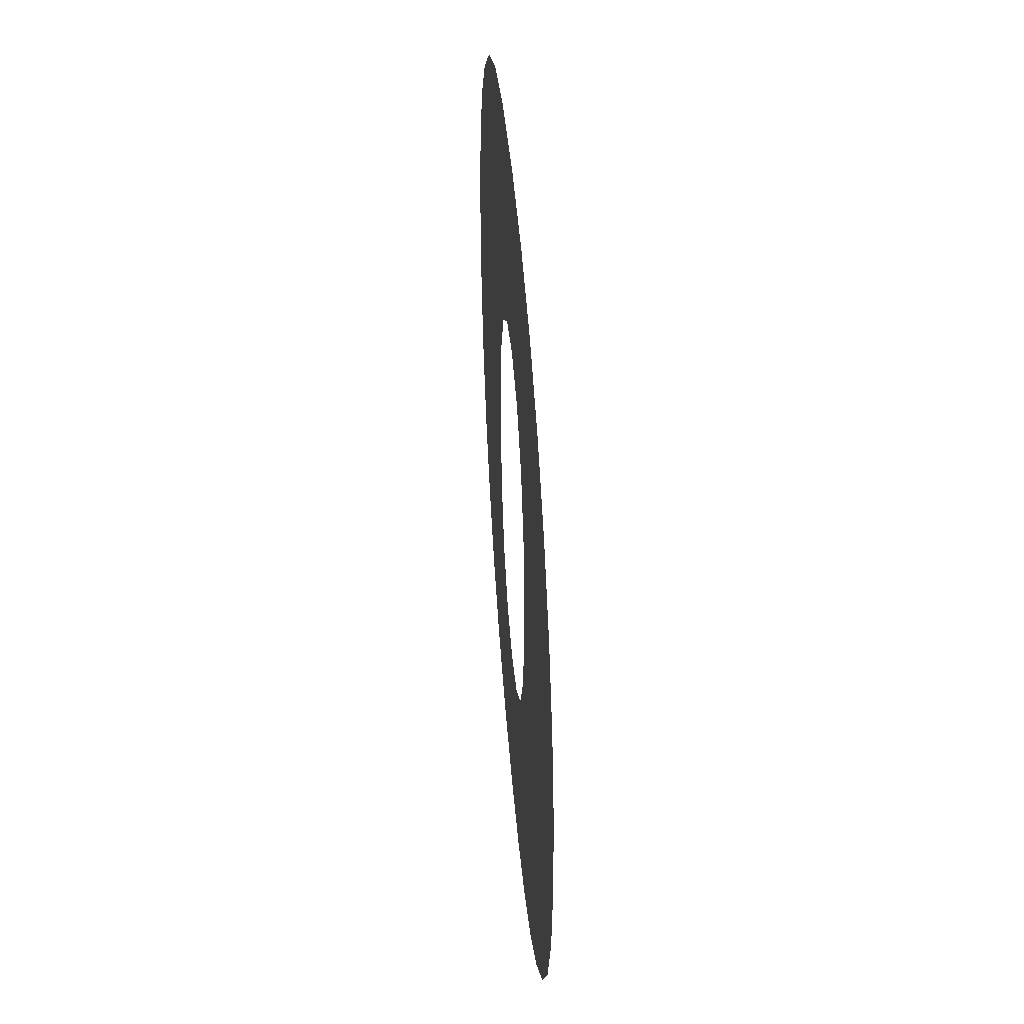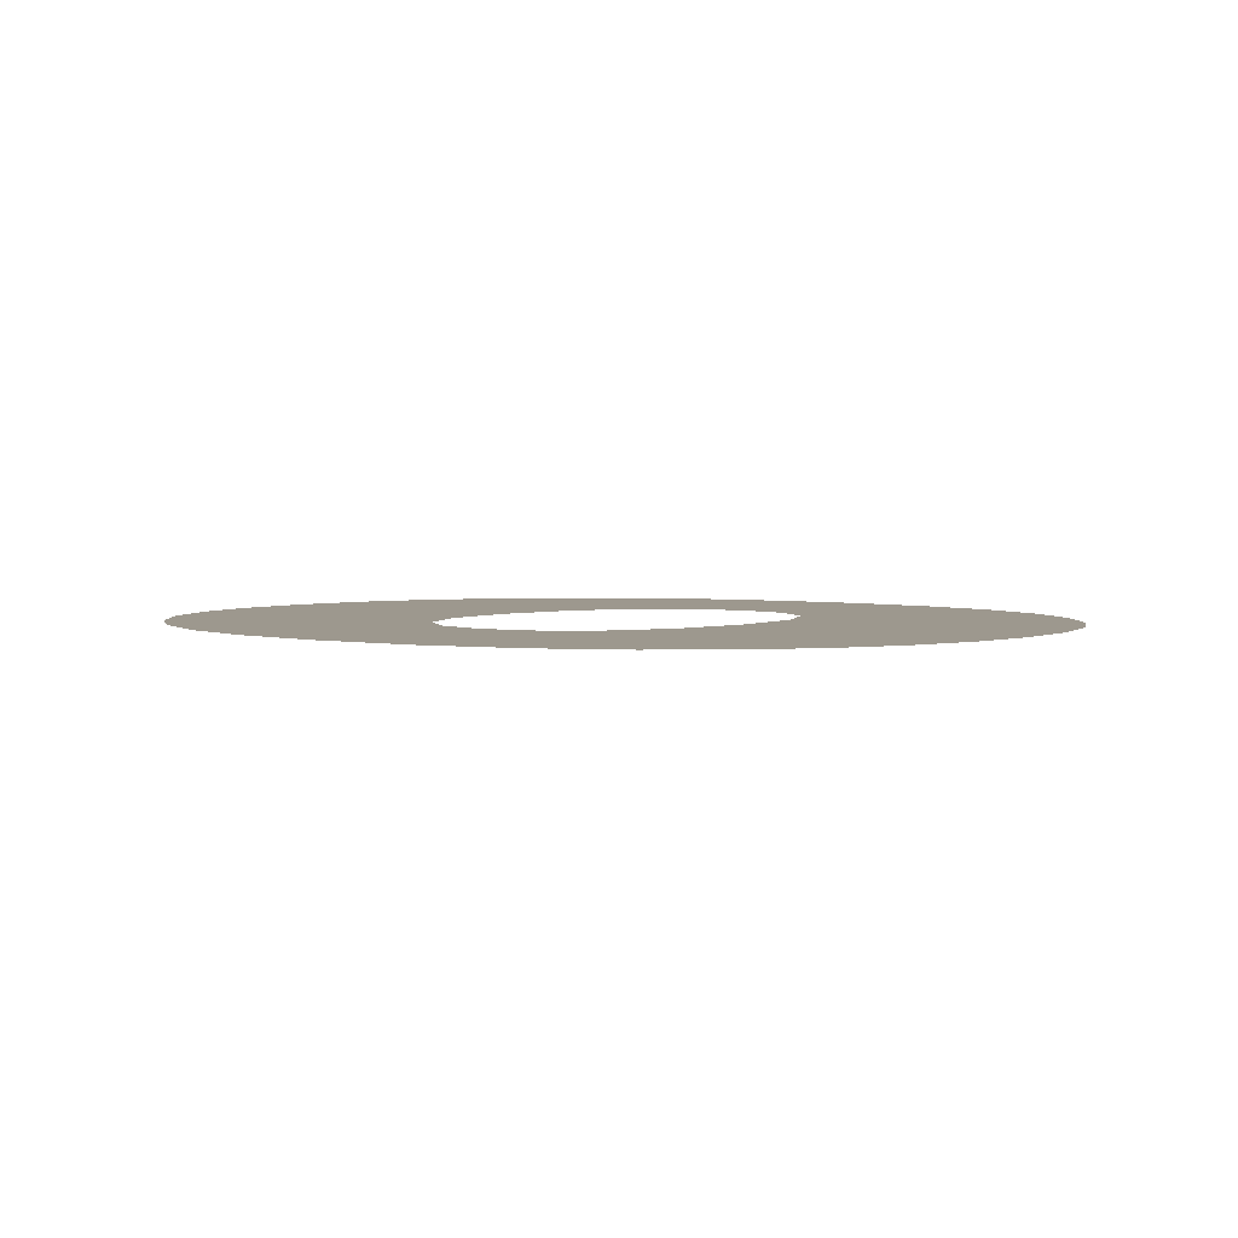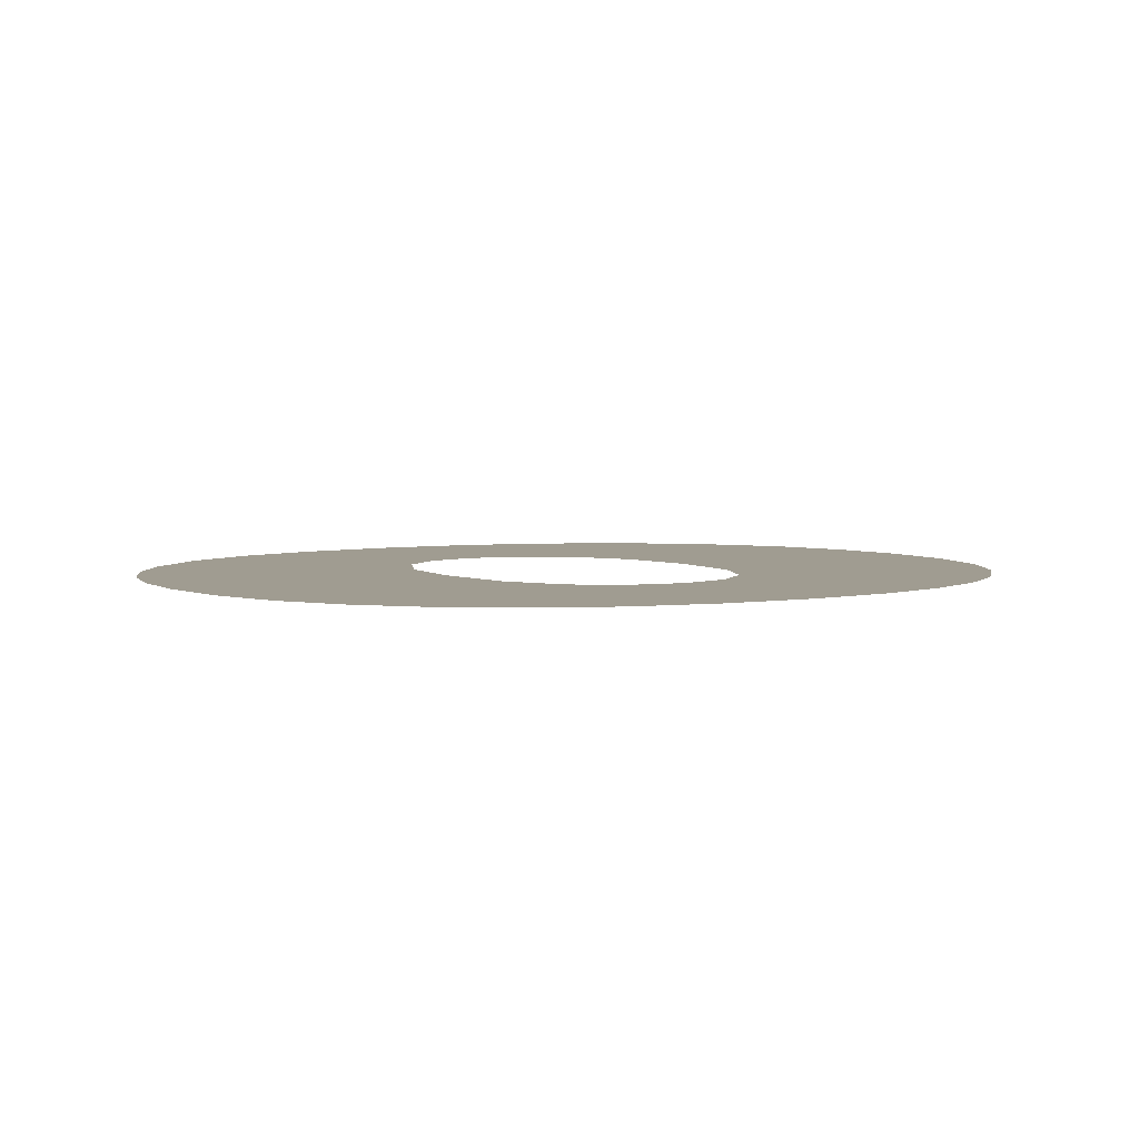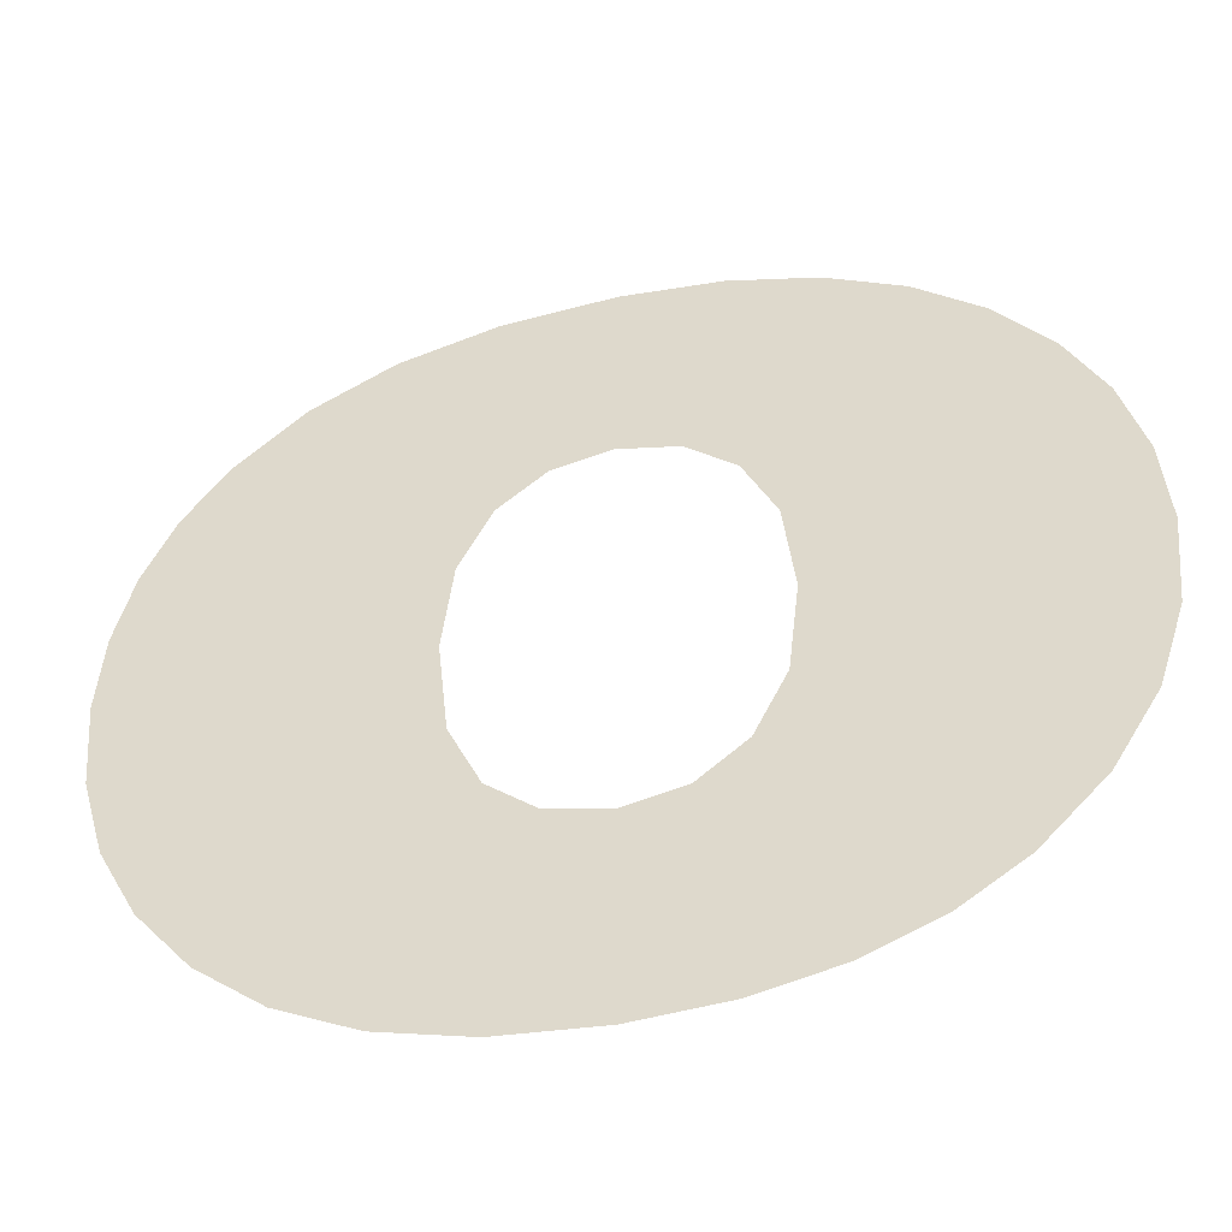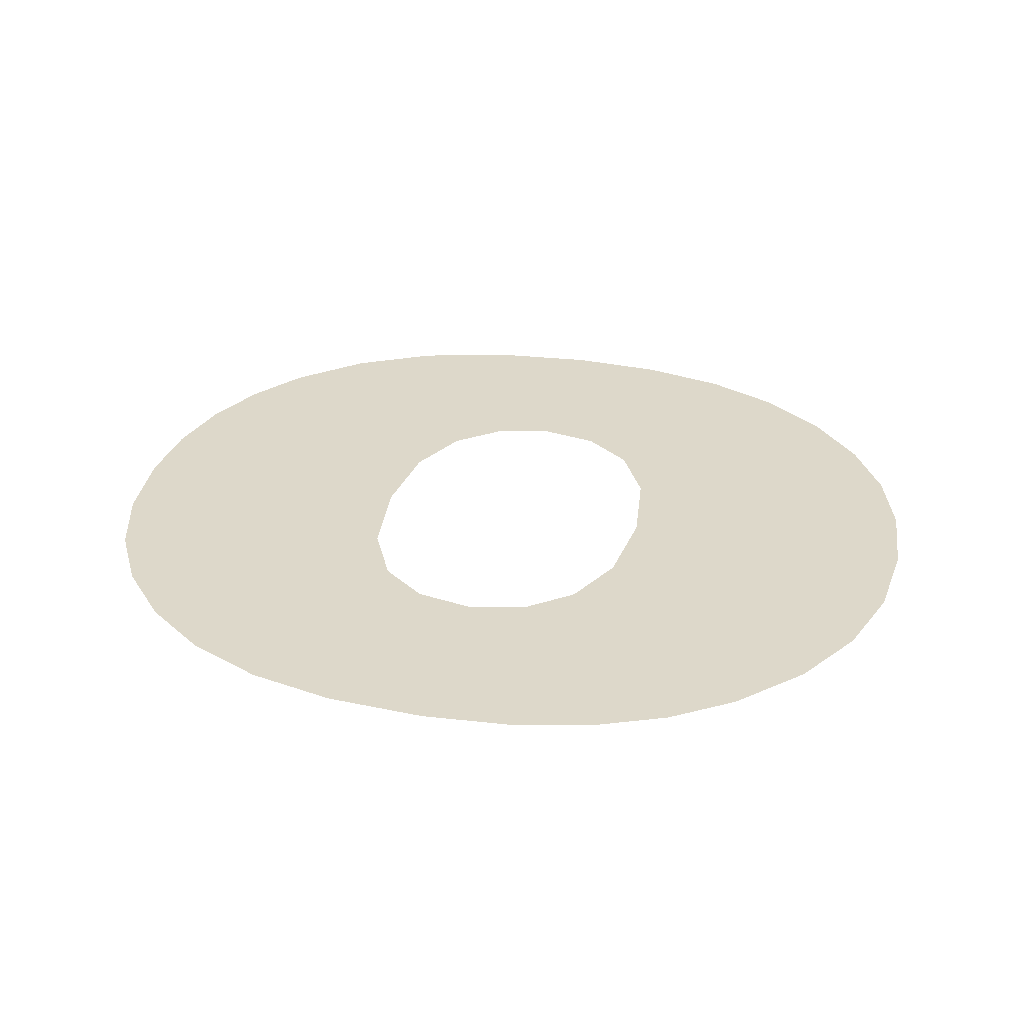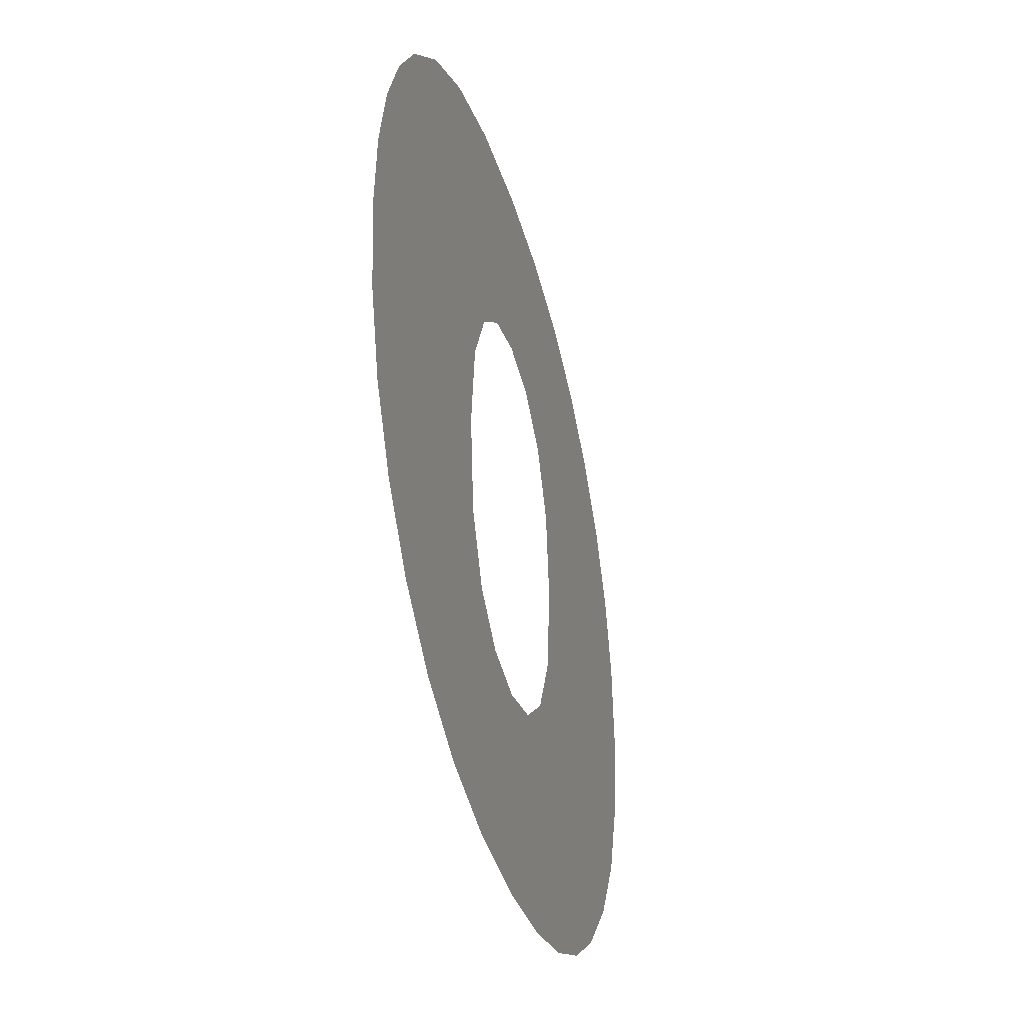
<metadata>
{"format":"obj","ext":"obj","renderer":"f3d","projection":"perspective","resolution":1024,"background":"white","views":[{"elev":44.7,"azim":-94.4,"up":"+Z"},{"elev":3.2,"azim":38.8,"up":"+Y"},{"elev":4.4,"azim":147.1,"up":"+Y"},{"elev":-45.3,"azim":-165.9,"up":"+Z"},{"elev":31.0,"azim":-166.9,"up":"+Y"},{"elev":-35.6,"azim":104.7,"up":"+Z"}]}
</metadata>
<code>
o mesh27/mesh27-geometry#mesh27-geometry
v 0.05683 -0.609 0.008059
v 0.05686 -0.609 0.005343
v 0.05672 -0.609 0.006747
v 0.05718 -0.609 0.009251
v 0.05727 -0.609 0.00408
v 0.05776 -0.609 0.01032
v 0.05795 -0.609 0.002959
v 0.05857 -0.609 0.01127
v 0.05891 -0.609 0.001979
v 0.05958 -0.609 0.01205
v 0.05987 -0.609 0.001336
v 0.06075 -0.609 0.01261
v 0.06097 -0.609 0.000877
v 0.06133 -0.609 0.006758
v 0.06149 -0.609 0.008138
v 0.06149 -0.609 0.005363
v 0.06208 -0.609 0.01294
v 0.06221 -0.609 0.000602
v 0.06198 -0.609 0.009114
v 0.06198 -0.609 0.004386
v 0.06273 -0.609 0.009694
v 0.06271 -0.609 0.003809
v 0.06358 -0.609 0.01305
v 0.06359 -0.609 0.00051
v 0.06364 -0.609 0.009888
v 0.06361 -0.609 0.003617
v 0.06527 -0.609 0.01292
v 0.06512 -0.609 0.000621
v 0.06452 -0.609 0.009697
v 0.06452 -0.609 0.003807
v 0.06524 -0.609 0.009125
v 0.06524 -0.609 0.004374
v 0.06572 -0.609 0.008163
v 0.06648 -0.609 0.000952
v 0.06674 -0.609 0.01253
v 0.06572 -0.609 0.00536
v 0.06588 -0.609 0.006803
v 0.06766 -0.609 0.001505
v 0.06799 -0.609 0.01188
v 0.06867 -0.609 0.002278
v 0.06902 -0.609 0.01096
v 0.06947 -0.609 0.003225
v 0.06967 -0.609 0.01007
v 0.07004 -0.609 0.004297
v 0.07013 -0.609 0.009083
v 0.07039 -0.609 0.005493
v 0.07041 -0.609 0.007997
v 0.0705 -0.609 0.006815
f 1 2 3
f 2 1 4
f 3 2 1
f 4 1 2
f 2 4 5
f 5 4 2
f 5 4 6
f 6 4 5
f 5 6 7
f 7 6 5
f 7 6 8
f 8 6 7
f 7 8 9
f 9 8 7
f 9 8 10
f 10 8 9
f 9 10 11
f 11 10 9
f 11 10 12
f 12 10 11
f 11 12 13
f 13 12 11
f 13 12 14
f 14 12 13
f 14 12 15
f 15 12 14
f 16 13 14
f 14 13 16
f 15 12 17
f 17 12 15
f 13 16 18
f 18 16 13
f 15 17 19
f 19 17 15
f 18 16 20
f 20 16 18
f 19 17 21
f 21 17 19
f 18 20 22
f 22 20 18
f 21 17 23
f 23 17 21
f 18 22 24
f 24 22 18
f 21 23 25
f 25 23 21
f 24 22 26
f 26 22 24
f 25 23 27
f 27 23 25
f 24 26 28
f 28 26 24
f 25 27 29
f 29 27 25
f 28 26 30
f 30 26 28
f 29 27 31
f 31 27 29
f 28 30 32
f 32 30 28
f 31 27 33
f 33 27 31
f 28 32 34
f 34 32 28
f 33 27 35
f 35 27 33
f 34 32 36
f 36 32 34
f 33 35 37
f 37 35 33
f 34 36 37
f 37 36 34
f 37 35 34
f 34 35 37
f 34 35 38
f 38 35 34
f 38 35 39
f 39 35 38
f 38 39 40
f 40 39 38
f 40 39 41
f 41 39 40
f 40 41 42
f 42 41 40
f 42 41 43
f 43 41 42
f 42 43 44
f 44 43 42
f 44 43 45
f 45 43 44
f 44 45 46
f 46 45 44
f 46 45 47
f 47 45 46
f 46 47 48
f 48 47 46

</code>
